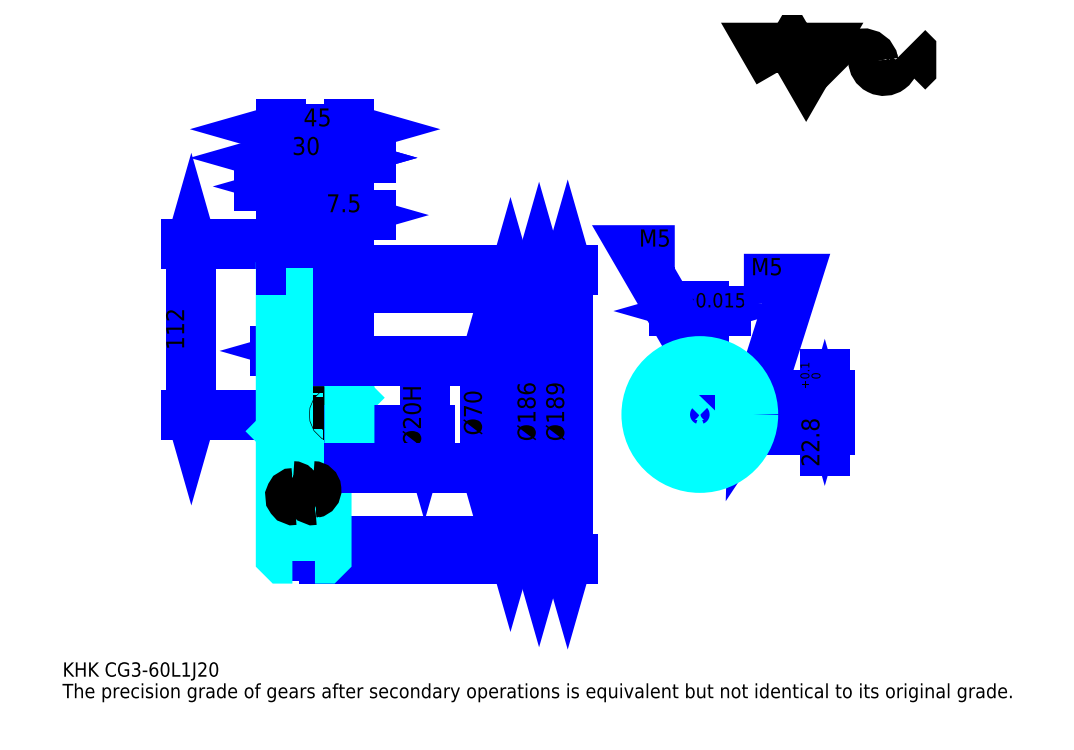
<metadata>
{"format":"dxf","ext":"dxf","renderer":"ezdxf+matplotlib","layout":"modelspace","background":"white","min_lineweight":24,"dpi":150}
</metadata>
<code>
0
SECTION
2
ENTITIES
0
TEXT
8
0
10
23.47
20
25.82
40
9.388
41
1
1
KHK CG3-60L1J20
7
KANJI
50
0
51
0
0
TEXT
8
0
10
23.47
20
11.73
40
9.388
41
1
1
The precision grade of gears after secondary operations is equivalent but not identical to its original grade.
7
KANJI
50
0
51
0
0
TEXT
8
0
10
23.47
20
422.4
40
10.56
41
1
1

7
KANJI
50
0
51
0
0
POLYLINE
8
0
66
     1
70
     2
0
VERTEX
8
0
10
492.9
20
422.4
0
VERTEX
8
0
10
483.7
20
438.3
0
VERTEX
8
0
10
520.3
20
438.3
0
VERTEX
8
0
10
511.2
20
422.4
0
VERTEX
8
0
10
502
20
438.3
0
VERTEX
8
0
10
492.9
20
422.4
0
SEQEND
0
ARC
8
0
10
548.5
20
427.7
40
6.865
50
10
51
180
0
ARC
8
0
10
562.1
20
430
40
6.865
50
180
51
10
0
POLYLINE
8
0
66
     1
70
     2
0
VERTEX
8
0
10
534.4
20
438.3
0
VERTEX
8
0
10
531.9
20
435.9
0
VERTEX
8
0
10
531.9
20
424.9
0
VERTEX
8
0
10
534.4
20
422.4
0
SEQEND
0
POLYLINE
8
0
66
     1
70
     2
0
VERTEX
8
0
10
577.7
20
438.3
0
VERTEX
8
0
10
580.1
20
435.9
0
VERTEX
8
0
10
580.1
20
424.9
0
VERTEX
8
0
10
577.7
20
422.4
0
SEQEND
0
LINE
8
DASHDOT
10
173.7
20
309.8
11
189.6
21
309.8
0
LINE
8
DASHDOT
10
181.6
20
316.8
11
181.6
21
96.24
0
LINE
8
0
10
317.2
20
280.8
11
317.2
21
114.8
0
POLYLINE
8
0
66
     1
70
     2
0
VERTEX
8
0
10
319.6
20
272.6
0
VERTEX
8
0
10
317.2
20
280.8
0
VERTEX
8
0
10
314.9
20
272.6
0
SEQEND
0
POLYLINE
8
0
66
     1
70
     2
0
VERTEX
8
0
10
314.9
20
123
0
VERTEX
8
0
10
317.2
20
114.8
0
VERTEX
8
0
10
319.6
20
123
0
SEQEND
0
LINE
8
0
10
211.6
20
280.8
11
320.8
21
280.8
0
LINE
8
0
10
211.6
20
114.8
11
320.8
21
114.8
0
TEXT
8
0
10
314.9
20
172.6
40
11.73
41
1
1
(%%c166)
7
KANJI
50
90
51
0
0
LINE
8
0
10
336
20
290.8
11
336
21
104.8
0
POLYLINE
8
0
66
     1
70
     2
0
VERTEX
8
0
10
338.4
20
282.6
0
VERTEX
8
0
10
336
20
290.8
0
VERTEX
8
0
10
333.7
20
282.6
0
SEQEND
0
POLYLINE
8
0
66
     1
70
     2
0
VERTEX
8
0
10
333.7
20
113
0
VERTEX
8
0
10
336
20
104.8
0
VERTEX
8
0
10
338.4
20
113
0
SEQEND
0
LINE
8
0
10
211.6
20
290.8
11
339.5
21
290.8
0
LINE
8
0
10
211.6
20
104.8
11
339.5
21
104.8
0
TEXT
8
0
10
333.7
20
180.2
40
11.73
41
1
1
%%c186
7
KANJI
50
90
51
0
0
LINE
8
0
10
354.8
20
292.3
11
354.8
21
103.3
0
POLYLINE
8
0
66
     1
70
     2
0
VERTEX
8
0
10
357.1
20
284.1
0
VERTEX
8
0
10
354.8
20
292.3
0
VERTEX
8
0
10
352.4
20
284.1
0
SEQEND
0
POLYLINE
8
0
66
     1
70
     2
0
VERTEX
8
0
10
352.4
20
111.5
0
VERTEX
8
0
10
354.8
20
103.3
0
VERTEX
8
0
10
357.1
20
111.5
0
SEQEND
0
LINE
8
0
10
211.6
20
292.3
11
358.3
21
292.3
0
LINE
8
0
10
211.6
20
103.3
11
358.3
21
103.3
0
TEXT
8
0
10
352.4
20
180.2
40
11.73
41
1
1
%%c189
7
KANJI
50
90
51
0
0
LINE
8
0
10
108
20
197.8
11
108
21
309.8
0
POLYLINE
8
0
66
     1
70
     2
0
VERTEX
8
0
10
105.6
20
206
0
VERTEX
8
0
10
108
20
197.8
0
VERTEX
8
0
10
110.3
20
206
0
SEQEND
0
POLYLINE
8
0
66
     1
70
     2
0
VERTEX
8
0
10
110.3
20
301.6
0
VERTEX
8
0
10
108
20
309.8
0
VERTEX
8
0
10
105.6
20
301.6
0
SEQEND
0
LINE
8
0
10
166.6
20
197.8
11
104.4
21
197.8
0
LINE
8
0
10
173.7
20
309.8
11
104.4
21
309.8
0
TEXT
8
0
10
103.3
20
240
40
11.73
41
1
1
112
7
KANJI
50
90
51
0
0
LINE
8
0
10
200.2
20
239.5
11
163.1
21
239.5
0
POLYLINE
8
0
66
     1
70
     2
0
VERTEX
8
0
10
168.9
20
237.1
0
VERTEX
8
0
10
177.1
20
239.5
0
VERTEX
8
0
10
168.9
20
241.8
0
SEQEND
0
POLYLINE
8
0
66
     1
70
     2
0
VERTEX
8
0
10
194.3
20
241.8
0
VERTEX
8
0
10
186.1
20
239.5
0
VERTEX
8
0
10
194.3
20
237.1
0
SEQEND
0
TEXT
8
0
10
170.2
20
241.4
40
11.73
41
1
1
(9)
7
KANJI
50
0
51
0
0
LINE
8
0
10
225.7
20
366.1
11
182.6
21
366.1
0
POLYLINE
8
0
66
     1
70
     2
0
VERTEX
8
0
10
188.4
20
363.8
0
VERTEX
8
0
10
196.6
20
366.1
0
VERTEX
8
0
10
188.4
20
368.5
0
SEQEND
0
POLYLINE
8
0
66
     1
70
     2
0
VERTEX
8
0
10
219.8
20
368.5
0
VERTEX
8
0
10
211.6
20
366.1
0
VERTEX
8
0
10
219.8
20
363.8
0
SEQEND
0
TEXT
8
0
10
196.5
20
368
40
11.73
41
1
1
15
7
KANJI
50
0
51
0
0
LINE
8
0
10
195.7
20
347.3
11
152.6
21
347.3
0
POLYLINE
8
0
66
     1
70
     2
0
VERTEX
8
0
10
158.4
20
345
0
VERTEX
8
0
10
166.6
20
347.3
0
VERTEX
8
0
10
158.4
20
349.7
0
SEQEND
0
POLYLINE
8
0
66
     1
70
     2
0
VERTEX
8
0
10
189.8
20
349.7
0
VERTEX
8
0
10
181.6
20
347.3
0
VERTEX
8
0
10
189.8
20
345
0
SEQEND
0
LINE
8
0
10
166.6
20
292.3
11
166.6
21
350.9
0
LINE
8
0
10
181.6
20
309.8
11
181.6
21
350.9
0
TEXT
8
0
10
166.5
20
349.2
40
11.73
41
1
1
15
7
KANJI
50
0
51
0
0
ARC
8
0
10
181.6
20
309.8
40
32.65
50
277.9
51
297.3
0
ARC
8
0
10
181.6
20
309.8
40
32.65
50
242.7
51
262.1
0
ARC
8
0
10
181.6
20
85.78
40
32.65
50
62.65
51
82.08
0
ARC
8
0
10
181.6
20
85.78
40
32.65
50
97.92
51
117.3
0
ARC
8
0
10
181.6
20
309.8
40
25.75
50
234.4
51
305.6
0
ARC
8
0
10
181.6
20
85.78
40
25.75
50
54.37
51
125.6
0
ARC
8
DASHDOT
10
181.6
20
309.8
40
21.79
50
220
51
320
0
ARC
8
DASHDOT
10
181.6
20
85.78
40
21.79
50
40
51
140
0
ARC
8
0
10
181.6
20
309.8
40
19
50
247.1
51
292.9
0
ARC
8
0
10
181.6
20
85.78
40
19
50
67.08
51
112.9
0
ARC
8
0
10
175.1
20
234.8
40
2
50
270
51
0
0
ARC
8
0
10
188.1
20
234.8
40
2
50
180
51
270
0
ARC
8
0
10
188.1
20
160.8
40
2
50
90
51
180
0
ARC
8
0
10
175.1
20
160.8
40
2
50
0
51
90
0
LINE
8
DASHDOT
10
154.9
20
197.8
11
218.7
21
197.8
0
LINE
8
0
10
196.6
20
290.8
11
196.6
21
292.3
0
LINE
8
0
10
166.6
20
290.8
11
166.6
21
292.3
0
LINE
8
0
10
211.6
20
231.8
11
211.6
21
292.3
0
LINE
8
0
10
181.6
20
104.8
11
211.6
21
104.8
0
LINE
8
0
10
195.1
20
292.3
11
211.6
21
292.3
0
LINE
8
0
10
181.6
20
290.8
11
211.6
21
290.8
0
LINE
8
0
10
196.6
20
280.8
11
211.6
21
280.8
0
LINE
8
0
10
196.6
20
114.8
11
211.6
21
114.8
0
LINE
8
0
10
195.1
20
103.3
11
211.6
21
103.3
0
LINE
8
0
10
181.6
20
290.8
11
181.6
21
309.8
0
LINE
8
0
10
211.6
20
208.8
11
210.6
21
207.8
0
LINE
8
0
10
211.6
20
186.8
11
210.6
21
187.8
0
LINE
8
0
10
166.6
20
186.8
11
167.6
21
187.8
0
LINE
8
0
10
177.1
20
234.8
11
177.1
21
277.4
0
LINE
8
0
10
177.1
20
160.8
11
177.1
21
118.1
0
POLYLINE
8
0
66
     1
70
     2
0
VERTEX
8
0
10
166.6
20
232.8
0
VERTEX
8
0
10
175.1
20
232.8
0
SEQEND
0
POLYLINE
8
0
66
     1
70
     2
0
VERTEX
8
0
10
166.6
20
162.8
0
VERTEX
8
0
10
175.1
20
162.8
0
SEQEND
0
POLYLINE
8
0
66
     1
70
     2
0
VERTEX
8
0
10
174.2
20
292.3
0
VERTEX
8
0
10
168.1
20
292.3
0
VERTEX
8
0
10
166.6
20
290.8
0
VERTEX
8
0
10
166.6
20
186.8
0
SEQEND
0
POLYLINE
8
0
66
     1
70
     2
0
VERTEX
8
0
10
166.6
20
186.8
0
VERTEX
8
0
10
166.6
20
104.8
0
VERTEX
8
0
10
168.1
20
103.3
0
VERTEX
8
0
10
174.2
20
103.3
0
SEQEND
0
POLYLINE
8
0
66
     1
70
     2
0
VERTEX
8
0
10
166.6
20
208.8
0
VERTEX
8
0
10
167.6
20
207.8
0
VERTEX
8
0
10
167.6
20
187.8
0
VERTEX
8
0
10
210.6
20
187.8
0
VERTEX
8
0
10
210.6
20
207.8
0
VERTEX
8
0
10
167.6
20
207.8
0
SEQEND
0
LINE
8
0
10
166.6
20
384.9
11
211.6
21
384.9
0
POLYLINE
8
0
66
     1
70
     2
0
VERTEX
8
0
10
174.8
20
387.2
0
VERTEX
8
0
10
166.6
20
384.9
0
VERTEX
8
0
10
174.8
20
382.5
0
SEQEND
0
POLYLINE
8
0
66
     1
70
     2
0
VERTEX
8
0
10
203.4
20
382.5
0
VERTEX
8
0
10
211.6
20
384.9
0
VERTEX
8
0
10
203.4
20
387.2
0
SEQEND
0
LINE
8
0
10
166.6
20
292.3
11
166.6
21
388.4
0
LINE
8
0
10
211.6
20
292.3
11
211.6
21
388.4
0
TEXT
8
0
10
181.5
20
386.8
40
11.73
41
1
1
45
7
KANJI
50
0
51
0
0
LINE
8
0
10
166.6
20
366.1
11
196.6
21
366.1
0
POLYLINE
8
0
66
     1
70
     2
0
VERTEX
8
0
10
174.8
20
368.5
0
VERTEX
8
0
10
166.6
20
366.1
0
VERTEX
8
0
10
174.8
20
363.8
0
SEQEND
0
POLYLINE
8
0
66
     1
70
     2
0
VERTEX
8
0
10
188.4
20
363.8
0
VERTEX
8
0
10
196.6
20
366.1
0
VERTEX
8
0
10
188.4
20
368.5
0
SEQEND
0
LINE
8
0
10
196.6
20
292.3
11
196.6
21
369.6
0
TEXT
8
0
10
174
20
368
40
11.73
41
1
1
30
7
KANJI
50
0
51
0
0
LINE
8
DASHDOT
10
441.4
20
244.5
11
441.4
21
155.7
0
LINE
8
DASHDOT
10
399.4
20
197.8
11
483.5
21
197.8
0
LINE
8
0
10
458.5
20
265.6
11
424.3
21
265.6
0
POLYLINE
8
0
66
     1
70
     2
0
VERTEX
8
0
10
430.2
20
263.3
0
VERTEX
8
0
10
438.4
20
265.6
0
VERTEX
8
0
10
430.2
20
268
0
SEQEND
0
POLYLINE
8
0
66
     1
70
     2
0
VERTEX
8
0
10
452.6
20
268
0
VERTEX
8
0
10
444.4
20
265.6
0
VERTEX
8
0
10
452.6
20
263.3
0
SEQEND
0
LINE
8
0
10
438.4
20
210.6
11
438.4
21
269.2
0
LINE
8
0
10
444.4
20
210.6
11
444.4
21
269.2
0
TEXT
8
0
10
417.2
20
268
40
11.73
41
1
1
6
7
KANJI
50
0
51
0
0
TEXT
8
0
10
428.8
20
268
40
9.388
41
1
1
%%p0.015
7
KANJI
50
0
51
0
0
LINE
8
0
10
523.4
20
173.7
11
523.4
21
224.7
0
POLYLINE
8
0
66
     1
70
     2
0
VERTEX
8
0
10
521
20
218.8
0
VERTEX
8
0
10
523.4
20
210.6
0
VERTEX
8
0
10
525.7
20
218.8
0
SEQEND
0
POLYLINE
8
0
66
     1
70
     2
0
VERTEX
8
0
10
525.7
20
179.6
0
VERTEX
8
0
10
523.4
20
187.8
0
VERTEX
8
0
10
521
20
179.6
0
SEQEND
0
LINE
8
0
10
444.4
20
210.6
11
526.9
21
210.6
0
LINE
8
0
10
441.4
20
187.8
11
526.9
21
187.8
0
TEXT
8
0
10
519.8
20
163.4
40
11.73
41
1
1
22.8
7
KANJI
50
90
51
0
0
TEXT
8
0
10
520.6
20
214.2
40
5.867
41
1
1

7
KANJI
50
90
51
0
0
TEXT
8
0
10
513.3
20
214.2
40
5.867
41
1
1
+
7
KANJI
50
90
51
0
0
TEXT
8
0
10
520.6
20
220.8
40
5.867
41
1
1
0
7
KANJI
50
90
51
0
0
TEXT
8
0
10
513.3
20
220.8
40
5.867
41
1
1
0.1
7
KANJI
50
90
51
0
0
ARC
8
0
10
441.4
20
197.8
40
10
50
107.5
51
72.54
0
POLYLINE
8
0
66
     1
70
     2
0
VERTEX
8
0
10
444.4
20
207.3
0
VERTEX
8
0
10
444.4
20
210.6
0
VERTEX
8
0
10
438.4
20
210.6
0
VERTEX
8
0
10
438.4
20
207.3
0
SEQEND
0
LINE
8
0
10
166.6
20
210.6
11
211.6
21
210.6
0
POLYLINE
8
DASHDOT
66
     1
70
     2
0
VERTEX
8
DASHDOT
10
204.1
20
239.8
0
VERTEX
8
DASHDOT
10
204.1
20
203.5
0
SEQEND
0
POLYLINE
8
0
66
     1
70
     2
0
VERTEX
8
0
10
206.6
20
232.8
0
VERTEX
8
0
10
206.6
20
210.6
0
SEQEND
0
POLYLINE
8
0
66
     1
70
     2
0
VERTEX
8
0
10
201.6
20
232.8
0
VERTEX
8
0
10
201.6
20
210.6
0
SEQEND
0
POLYLINE
8
0
66
     1
70
     2
0
VERTEX
8
0
10
206.2
20
232.8
0
VERTEX
8
0
10
206.2
20
210.6
0
SEQEND
0
POLYLINE
8
0
66
     1
70
     2
0
VERTEX
8
0
10
202.1
20
232.8
0
VERTEX
8
0
10
202.1
20
210.6
0
SEQEND
0
POLYLINE
8
0
66
     1
70
     2
0
VERTEX
8
0
10
441.4
20
232.8
0
VERTEX
8
0
10
399.2
20
305.5
0
VERTEX
8
0
10
425
20
305.5
0
SEQEND
0
POLYLINE
8
0
66
     1
70
     2
0
VERTEX
8
0
10
435.3
20
238.7
0
VERTEX
8
0
10
441.4
20
232.8
0
VERTEX
8
0
10
439.3
20
241.1
0
SEQEND
0
TEXT
8
0
10
401.5
20
307.9
40
11.27
41
1
1
M5
7
KANJI
50
0
51
0
0
POLYLINE
8
0
66
     1
70
     2
0
VERTEX
8
0
10
438.9
20
210.6
0
VERTEX
8
0
10
438.9
20
232.7
0
SEQEND
0
POLYLINE
8
0
66
     1
70
     2
0
VERTEX
8
0
10
443.9
20
210.6
0
VERTEX
8
0
10
443.9
20
232.7
0
SEQEND
0
POLYLINE
8
0
66
     1
70
     2
0
VERTEX
8
0
10
439.4
20
210.6
0
VERTEX
8
0
10
439.4
20
232.7
0
SEQEND
0
POLYLINE
8
0
66
     1
70
     2
0
VERTEX
8
0
10
443.5
20
210.6
0
VERTEX
8
0
10
443.5
20
232.7
0
SEQEND
0
CIRCLE
8
0
10
204.1
20
197.8
40
2.5
0
CIRCLE
8
0
10
204.1
20
197.8
40
2.065
0
POLYLINE
8
DASHDOT
66
     1
70
     2
0
VERTEX
8
DASHDOT
10
194.6
20
197.8
0
VERTEX
8
DASHDOT
10
213.7
20
197.8
0
SEQEND
0
POLYLINE
8
DASHDOT
66
     1
70
     2
0
VERTEX
8
DASHDOT
10
204.1
20
188.2
0
VERTEX
8
DASHDOT
10
204.1
20
207.3
0
SEQEND
0
LINE
8
DASHDOT
10
204.1
20
232.8
11
204.1
21
197.8
0
LINE
8
0
10
204.1
20
232.8
11
204.1
21
292.3
0
POLYLINE
8
0
66
     1
70
     2
0
VERTEX
8
0
10
476.4
20
197.8
0
VERTEX
8
0
10
504.6
20
286.8
0
VERTEX
8
0
10
470.3
20
286.8
0
SEQEND
0
POLYLINE
8
0
66
     1
70
     2
0
VERTEX
8
0
10
476.7
20
206.3
0
VERTEX
8
0
10
476.4
20
197.8
0
VERTEX
8
0
10
481.1
20
204.9
0
SEQEND
0
TEXT
8
0
10
475
20
289.1
40
11.27
41
1
1
M5
7
KANJI
50
0
51
0
0
POLYLINE
8
0
66
     1
70
     2
0
VERTEX
8
0
10
451.1
20
200.3
0
VERTEX
8
0
10
476.3
20
200.3
0
SEQEND
0
POLYLINE
8
0
66
     1
70
     2
0
VERTEX
8
0
10
451.1
20
195.3
0
VERTEX
8
0
10
476.3
20
195.3
0
SEQEND
0
POLYLINE
8
0
66
     1
70
     2
0
VERTEX
8
0
10
451.2
20
199.8
0
VERTEX
8
0
10
476.4
20
199.8
0
SEQEND
0
POLYLINE
8
0
66
     1
70
     2
0
VERTEX
8
0
10
451.2
20
195.7
0
VERTEX
8
0
10
476.4
20
195.7
0
SEQEND
0
LINE
8
0
10
260.9
20
207.8
11
260.9
21
187.8
0
POLYLINE
8
0
66
     1
70
     2
0
VERTEX
8
0
10
258.6
20
196
0
VERTEX
8
0
10
260.9
20
187.8
0
VERTEX
8
0
10
263.3
20
196
0
SEQEND
0
LINE
8
0
10
211.6
20
187.8
11
264.4
21
187.8
0
TEXT
8
0
10
258.6
20
176.4
40
11.73
41
1
1
%%c20H7
7
KANJI
50
90
51
0
0
POLYLINE
8
0
66
     1
70
     2
0
VERTEX
8
0
10
189
20
103.3
0
VERTEX
8
0
10
195.1
20
103.3
0
VERTEX
8
0
10
196.6
20
104.8
0
VERTEX
8
0
10
196.6
20
162.8
0
VERTEX
8
0
10
210.6
20
162.8
0
VERTEX
8
0
10
211.6
20
163.8
0
VERTEX
8
0
10
211.6
20
231.8
0
VERTEX
8
0
10
210.6
20
232.8
0
VERTEX
8
0
10
196.6
20
232.8
0
VERTEX
8
0
10
196.6
20
290.8
0
VERTEX
8
0
10
195.1
20
292.3
0
VERTEX
8
0
10
189
20
292.3
0
SEQEND
0
ARC
8
0
10
188.1
20
160.8
40
2
50
90
51
180
0
ARC
8
0
10
188.1
20
234.8
40
2
50
180
51
270
0
LINE
8
0
10
186.1
20
160.8
11
186.1
21
118.1
0
LINE
8
0
10
186.1
20
234.8
11
186.1
21
277.4
0
LINE
8
0
10
196.6
20
232.8
11
188.1
21
232.8
0
LINE
8
0
10
196.6
20
162.8
11
188.1
21
162.8
0
LINE
8
0
10
300.8
20
232.8
11
300.8
21
162.8
0
POLYLINE
8
0
66
     1
70
     2
0
VERTEX
8
0
10
303.2
20
224.6
0
VERTEX
8
0
10
300.8
20
232.8
0
VERTEX
8
0
10
298.5
20
224.6
0
SEQEND
0
POLYLINE
8
0
66
     1
70
     2
0
VERTEX
8
0
10
298.5
20
171
0
VERTEX
8
0
10
300.8
20
162.8
0
VERTEX
8
0
10
303.2
20
171
0
SEQEND
0
LINE
8
0
10
211.6
20
232.8
11
304.3
21
232.8
0
LINE
8
0
10
211.6
20
162.8
11
304.3
21
162.8
0
TEXT
8
0
10
298.5
20
184
40
11.73
41
1
1
%%c70
7
KANJI
50
90
51
0
0
ARC
8
0
10
187.6
20
148.5
40
2.288
50
280
51
90
0
ARC
8
0
10
188.4
20
144
40
2.288
50
90
51
280
0
ARC
8
0
10
174.4
20
148.5
40
2.288
50
280
51
90
0
ARC
8
0
10
175.2
20
144
40
2.288
50
90
51
280
0
CIRCLE
8
0
10
441.4
20
197.8
40
35
0
LINE
8
0
10
225.7
20
328.6
11
190.1
21
328.6
0
POLYLINE
8
0
66
     1
70
     2
0
VERTEX
8
0
10
195.9
20
326.2
0
VERTEX
8
0
10
204.1
20
328.6
0
VERTEX
8
0
10
195.9
20
330.9
0
SEQEND
0
POLYLINE
8
0
66
     1
70
     2
0
VERTEX
8
0
10
219.8
20
330.9
0
VERTEX
8
0
10
211.6
20
328.6
0
VERTEX
8
0
10
219.8
20
326.2
0
SEQEND
0
LINE
8
0
10
204.1
20
292.3
11
204.1
21
332.1
0
TEXT
8
0
10
196.4
20
330.4
40
11.73
41
1
1
7.5
7
KANJI
50
0
51
0
0
LINE
8
0
10
204.1
20
232.8
11
204.1
21
292.3
0
ENDSEC
0
EOF

</code>
